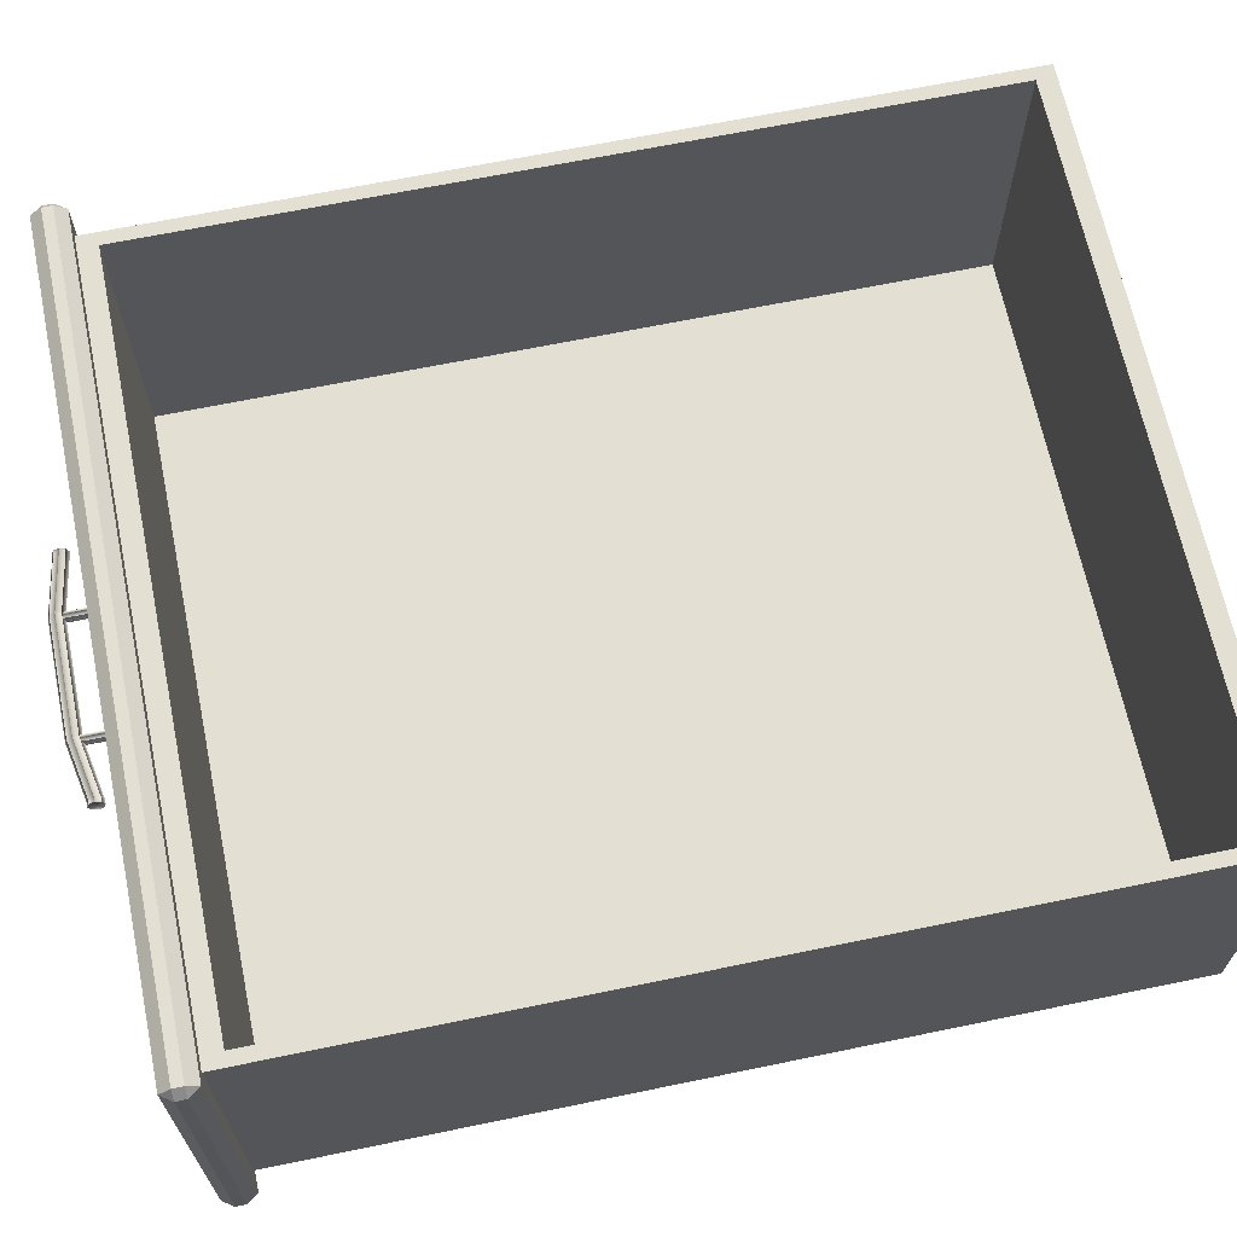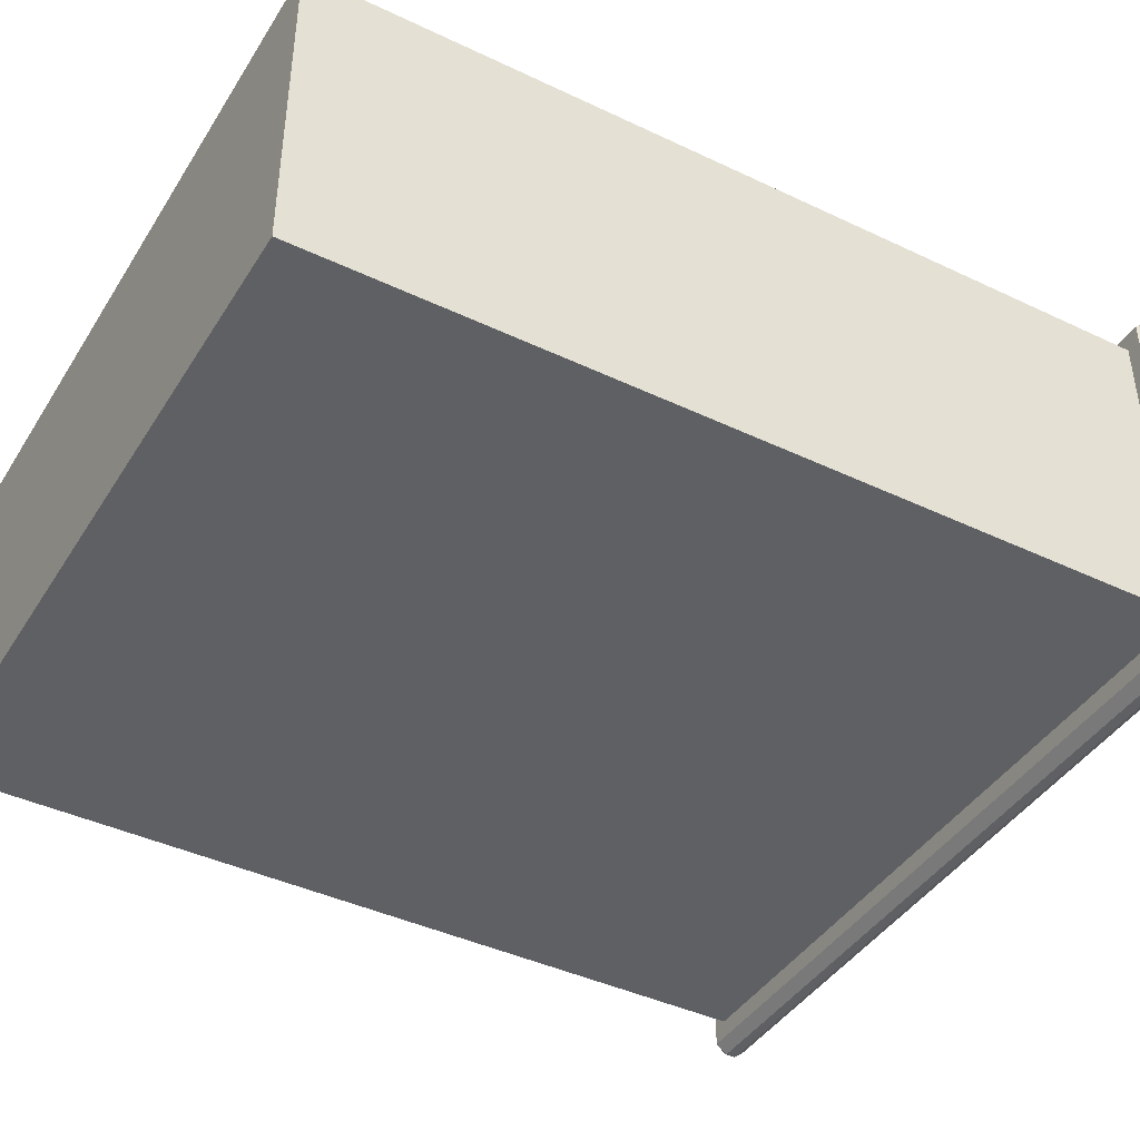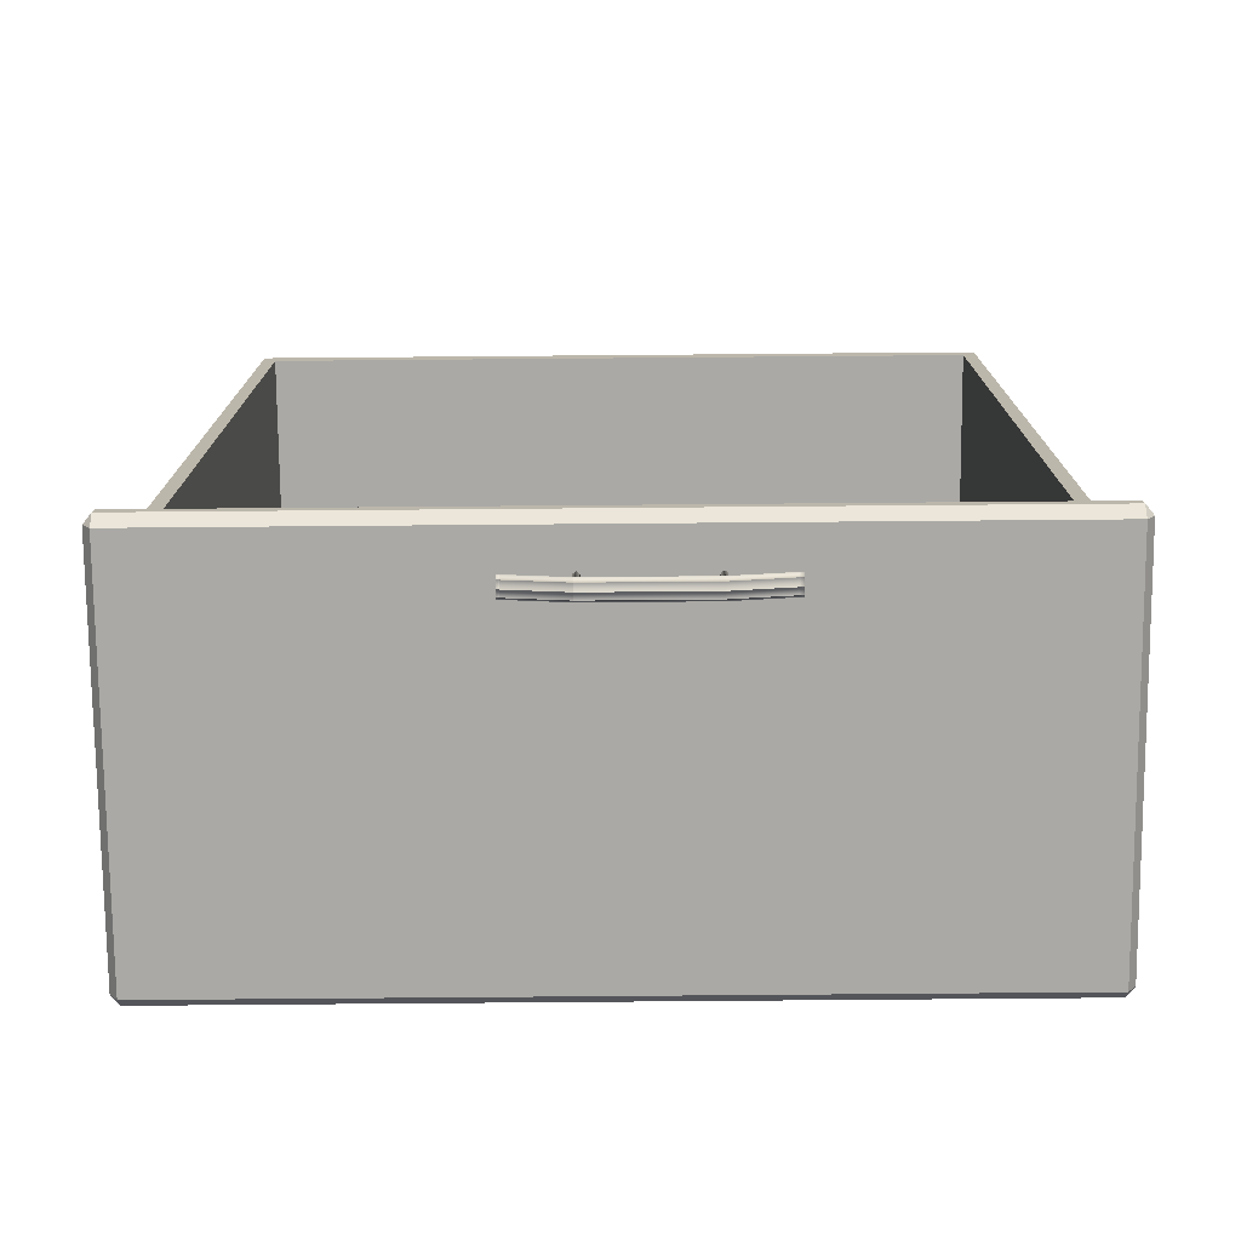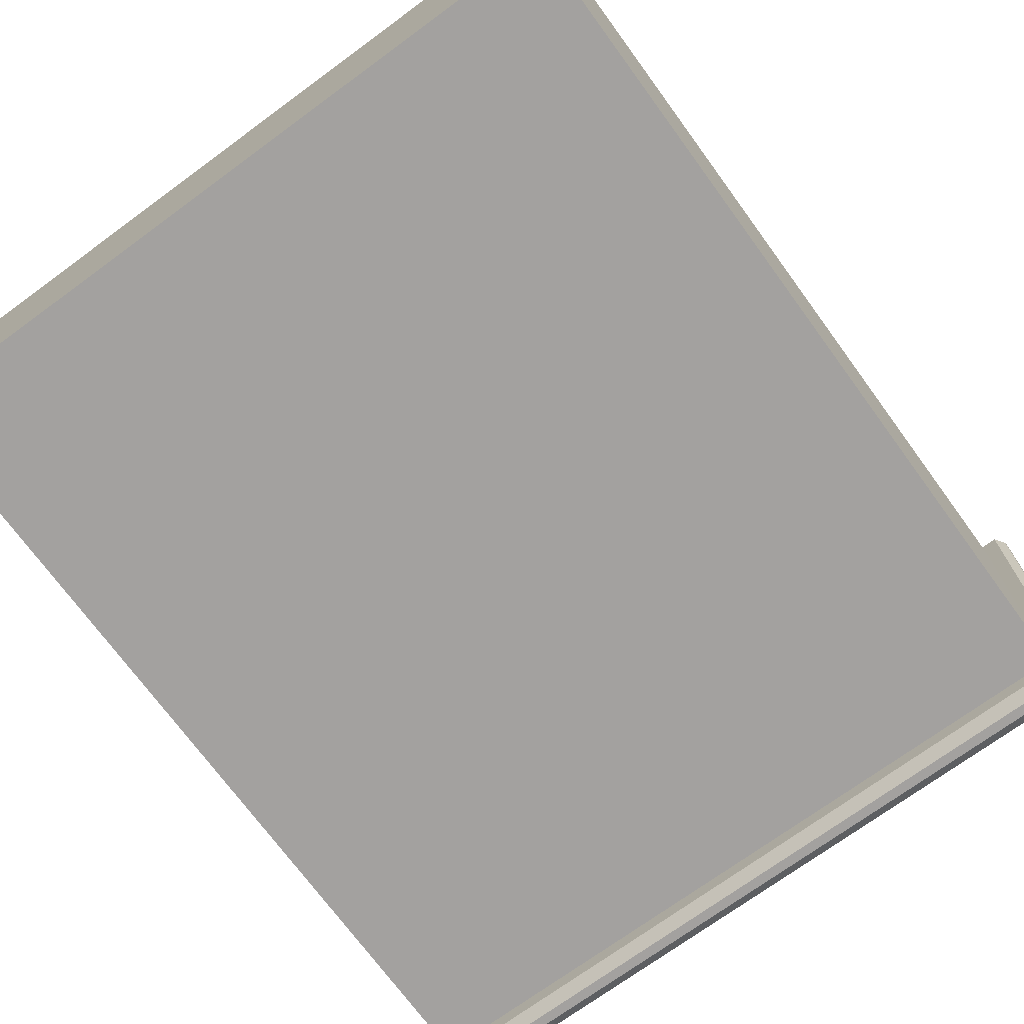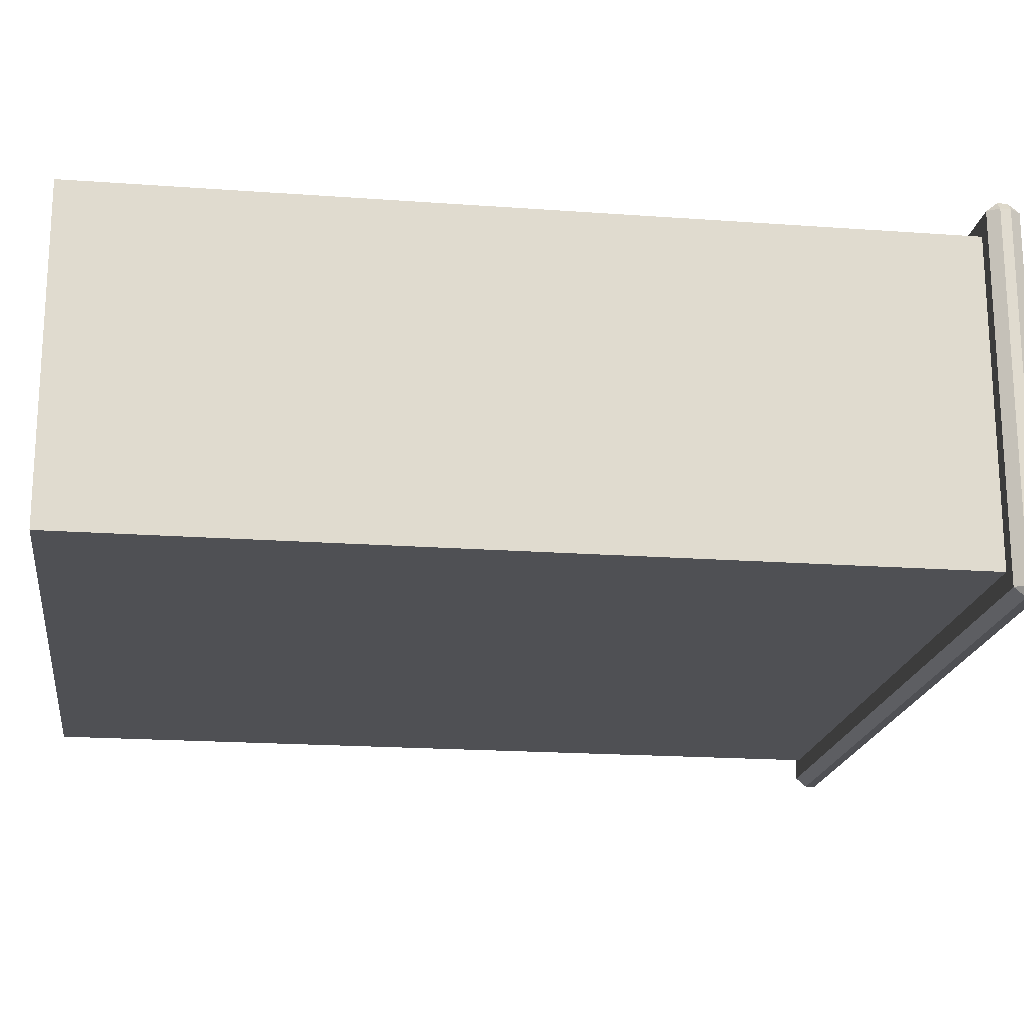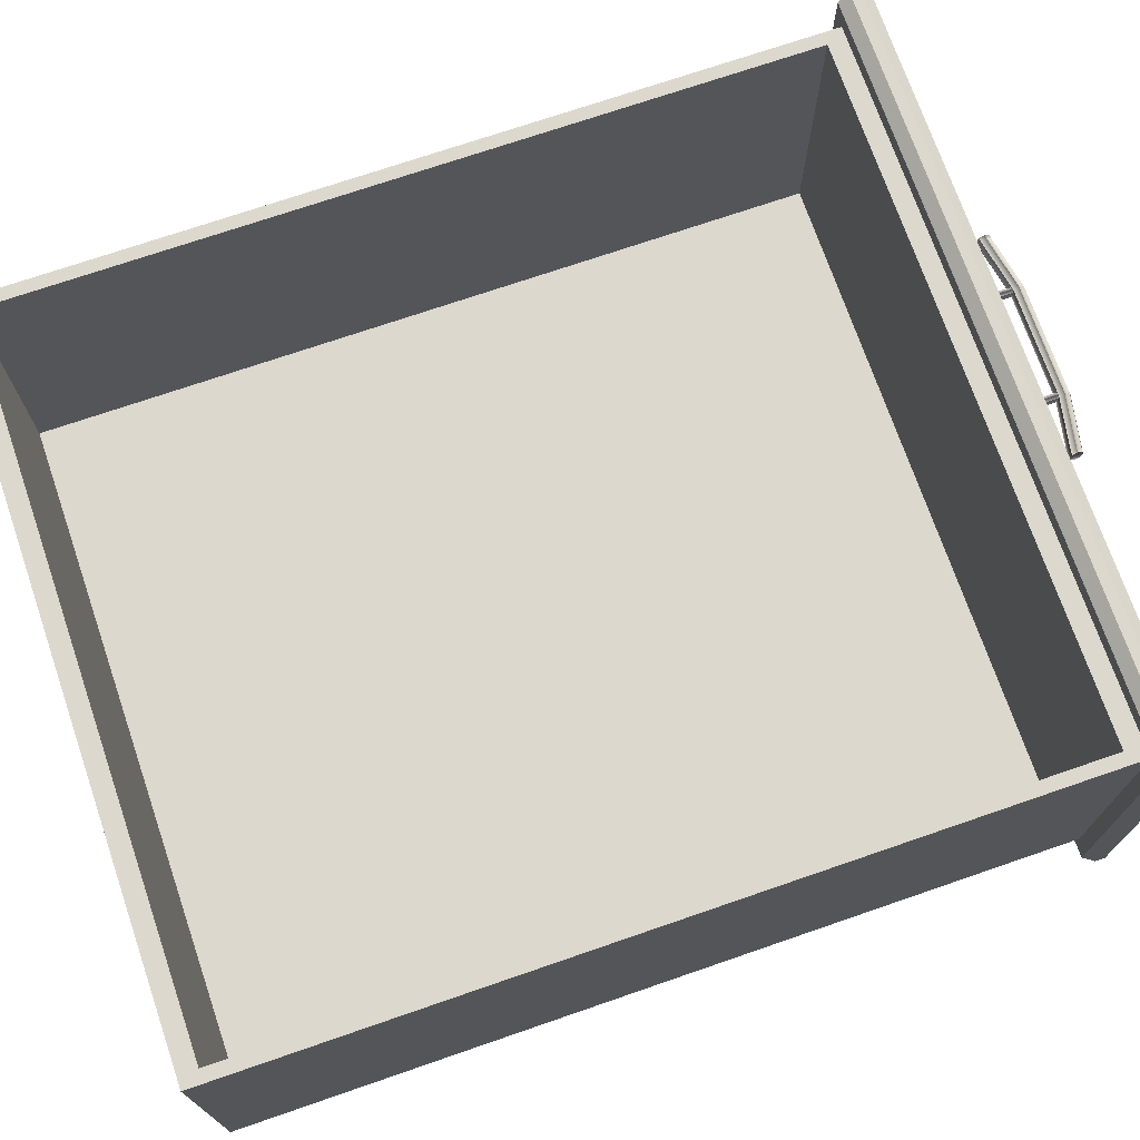
<metadata>
{"format":"obj","ext":"obj","renderer":"f3d","projection":"perspective","resolution":1024,"background":"white","views":[{"elev":66.5,"azim":78.3,"up":"+Z"},{"elev":-42.1,"azim":-119.7,"up":"+Z"},{"elev":-75.4,"azim":0.5,"up":"+Y"},{"elev":-72.3,"azim":-143.8,"up":"+Z"},{"elev":-19.2,"azim":-97.9,"up":"+Z"},{"elev":72.3,"azim":-109.0,"up":"+Z"}]}
</metadata>
<code>
o DeskDrawer_204_6
v -0.7217 -0.389 -0.1508
v -0.7203 -0.389 -0.1519
v -0.7189 -0.389 -0.1508
v -0.7223 -0.389 -0.1483
v -0.7183 -0.389 -0.1483
v -0.7217 -0.389 -0.1458
v -0.7189 -0.389 -0.1458
v -0.7203 -0.389 -0.1448
v -0.7189 -0.3579 -0.1508
v -0.7183 -0.3579 -0.1483
v -0.7189 -0.3579 -0.1458
v -0.7203 -0.3579 -0.1448
v -0.7217 -0.3579 -0.1458
v -0.7223 -0.3579 -0.1483
v -0.7217 -0.3579 -0.1508
v -0.7203 -0.3579 -0.1519
v -0.7781 -0.389 -0.1508
v -0.7767 -0.389 -0.1519
v -0.7753 -0.389 -0.1508
v -0.7787 -0.389 -0.1483
v -0.7747 -0.389 -0.1483
v -0.7781 -0.389 -0.1458
v -0.7753 -0.389 -0.1458
v -0.7767 -0.389 -0.1448
v -0.7753 -0.3579 -0.1508
v -0.7747 -0.3579 -0.1483
v -0.7753 -0.3579 -0.1458
v -0.7767 -0.3579 -0.1448
v -0.7781 -0.3579 -0.1458
v -0.7787 -0.3579 -0.1483
v -0.7781 -0.3579 -0.1508
v -0.7767 -0.3579 -0.1519
v -0.8055 -0.3805 -0.1483
v -0.8067 -0.3805 -0.1483
v -0.8067 -0.3816 -0.1448
v -0.8055 -0.3816 -0.1448
v -0.8055 -0.3816 -0.1518
v -0.8067 -0.3816 -0.1518
v -0.7774 -0.3869 -0.1518
v -0.7774 -0.3858 -0.1483
v -0.7206 -0.3869 -0.1518
v -0.7206 -0.3858 -0.1483
v -0.7774 -0.3869 -0.1448
v -0.7206 -0.3869 -0.1448
v -0.6925 -0.3805 -0.1483
v -0.6925 -0.3816 -0.1448
v -0.6925 -0.3816 -0.1518
v -0.6906 -0.3816 -0.1518
v -0.6906 -0.3805 -0.1483
v -0.6906 -0.3816 -0.1448
v -0.8067 -0.3842 -0.1434
v -0.8055 -0.3842 -0.1434
v -0.8067 -0.3869 -0.1448
v -0.8055 -0.3869 -0.1448
v -0.7774 -0.3896 -0.1434
v -0.7774 -0.3922 -0.1448
v -0.7206 -0.3896 -0.1434
v -0.7206 -0.3922 -0.1448
v -0.6925 -0.3842 -0.1434
v -0.6925 -0.3869 -0.1448
v -0.6906 -0.3842 -0.1434
v -0.6906 -0.3869 -0.1448
v -0.8067 -0.388 -0.1483
v -0.8055 -0.388 -0.1483
v -0.8067 -0.3869 -0.1518
v -0.8055 -0.3869 -0.1518
v -0.7774 -0.3934 -0.1483
v -0.7774 -0.3922 -0.1518
v -0.7206 -0.3934 -0.1483
v -0.7206 -0.3922 -0.1518
v -0.6925 -0.388 -0.1483
v -0.6925 -0.3869 -0.1518
v -0.6906 -0.388 -0.1483
v -0.6906 -0.3869 -0.1518
v -0.8067 -0.3843 -0.1532
v -0.8055 -0.3843 -0.1532
v -0.7774 -0.3896 -0.1532
v -0.7206 -0.3896 -0.1532
v -0.6925 -0.3843 -0.1532
v -0.6906 -0.3843 -0.1532
v -0.9606 -0.3632 -0.1216
v -0.9606 -0.3685 -0.1216
v -0.5604 -0.3685 -0.1216
v -0.5604 -0.3632 -0.1216
v -0.9606 -0.3744 -0.3178
v -0.5604 -0.3744 -0.3178
v -0.5604 -0.3743 -0.1264
v -0.9606 -0.3743 -0.1264
v -0.9525 -0.3575 -0.308
v -0.9525 0.0887 -0.3082
v -0.5685 0.0887 -0.3082
v -0.5685 -0.3575 -0.308
v -0.5604 -0.3633 -0.3226
v -0.5604 -0.3686 -0.3226
v -0.9606 -0.3686 -0.3226
v -0.9606 -0.3633 -0.3226
v -0.5565 -0.3632 -0.1264
v -0.5565 -0.3685 -0.1264
v -0.5565 -0.3686 -0.3178
v -0.5565 -0.3633 -0.3178
v -0.9525 -0.3574 -0.1362
v -0.9525 0.08876 -0.1363
v -0.9645 -0.3633 -0.3178
v -0.9645 -0.3686 -0.3178
v -0.9645 -0.3685 -0.1264
v -0.9645 -0.3632 -0.1264
v -0.9606 -0.3574 -0.1264
v -0.9606 -0.3575 -0.3178
v -0.5604 -0.3575 -0.3178
v -0.5604 -0.3574 -0.1264
v -0.5753 -0.3474 -0.1362
v -0.5753 -0.3475 -0.299
v -0.9457 -0.3475 -0.299
v -0.9457 -0.3474 -0.1362
v -0.5685 -0.3574 -0.1362
v -0.5685 0.08876 -0.1363
v -0.5753 0.07876 -0.1363
v -0.9457 0.07876 -0.1363
v -0.5753 0.0787 -0.2991
v -0.9457 0.0787 -0.2991
f 1 3 2
f 3 1 4
f 3 4 5
f 5 4 6
f 5 6 7
f 7 6 8
f 3 10 9
f 3 5 10
f 5 11 10
f 5 7 11
f 7 12 11
f 7 8 12
f 8 13 12
f 8 6 13
f 6 14 13
f 6 4 14
f 4 15 14
f 4 1 15
f 2 9 16
f 2 3 9
f 1 2 16
f 1 16 15
f 17 19 18
f 19 17 20
f 19 20 21
f 21 20 22
f 21 22 23
f 23 22 24
f 19 26 25
f 19 21 26
f 21 27 26
f 21 23 27
f 23 28 27
f 23 24 28
f 24 29 28
f 24 22 29
f 22 30 29
f 22 20 30
f 20 31 30
f 20 17 31
f 18 25 32
f 18 19 25
f 17 18 32
f 17 32 31
f 33 35 34
f 33 36 35
f 37 33 34
f 37 34 38
f 39 33 37
f 39 40 33
f 40 36 33
f 41 40 39
f 41 42 40
f 42 43 40
f 40 43 36
f 42 44 43
f 45 44 42
f 45 46 44
f 47 42 41
f 47 45 42
f 48 45 47
f 48 49 45
f 49 46 45
f 49 50 46
f 36 51 35
f 36 52 51
f 52 53 51
f 52 54 53
f 55 54 52
f 55 56 54
f 57 56 55
f 57 58 56
f 44 57 55
f 44 55 43
f 43 52 36
f 43 55 52
f 46 57 44
f 46 59 57
f 59 58 57
f 59 60 58
f 61 60 59
f 61 62 60
f 50 59 46
f 50 61 59
f 54 63 53
f 54 64 63
f 64 65 63
f 64 66 65
f 67 66 64
f 67 68 66
f 69 68 67
f 69 70 68
f 58 69 67
f 58 67 56
f 56 64 54
f 56 67 64
f 60 69 58
f 60 71 69
f 71 70 69
f 71 72 70
f 73 72 71
f 73 74 72
f 62 71 60
f 62 73 71
f 66 75 65
f 66 76 75
f 76 38 75
f 76 37 38
f 77 37 76
f 77 39 37
f 78 39 77
f 78 41 39
f 70 78 77
f 70 77 68
f 68 76 66
f 68 77 76
f 72 78 70
f 72 79 78
f 79 41 78
f 79 47 41
f 80 47 79
f 80 48 47
f 74 79 72
f 74 80 79
f 35 38 34
f 38 35 51
f 38 51 75
f 75 51 53
f 75 53 65
f 65 53 63
f 48 50 49
f 50 48 80
f 50 80 61
f 61 80 74
f 61 74 62
f 62 74 73
f 81 83 82
f 81 84 83
f 85 87 86
f 85 88 87
f 89 91 90
f 89 92 91
f 93 95 94
f 93 96 95
f 97 99 98
f 97 100 99
f 101 90 102
f 101 89 90
f 103 105 104
f 103 106 105
f 106 107 81
f 103 96 108
f 93 100 109
f 97 84 110
f 105 82 88
f 104 85 95
f 94 86 99
f 98 87 83
f 106 108 107
f 106 103 108
f 96 109 108
f 96 93 109
f 110 100 97
f 110 109 100
f 107 84 81
f 107 110 84
f 88 104 105
f 88 85 104
f 85 94 95
f 85 86 94
f 98 86 87
f 98 99 86
f 82 87 88
f 82 83 87
f 81 105 106
f 81 82 105
f 95 103 104
f 95 96 103
f 99 93 94
f 99 100 93
f 83 97 98
f 83 84 97
f 111 113 112
f 111 114 113
f 89 107 108
f 89 101 107
f 92 89 108
f 92 108 109
f 115 92 109
f 115 109 110
f 101 110 107
f 101 115 110
f 90 116 102
f 90 91 116
f 92 116 91
f 92 115 116
f 114 115 101
f 114 111 115
f 111 116 115
f 111 117 116
f 117 102 116
f 117 118 102
f 118 101 102
f 118 114 101
f 112 120 119
f 112 113 120
f 118 119 120
f 118 117 119
f 114 120 113
f 114 118 120
f 117 112 119
f 117 111 112

</code>
